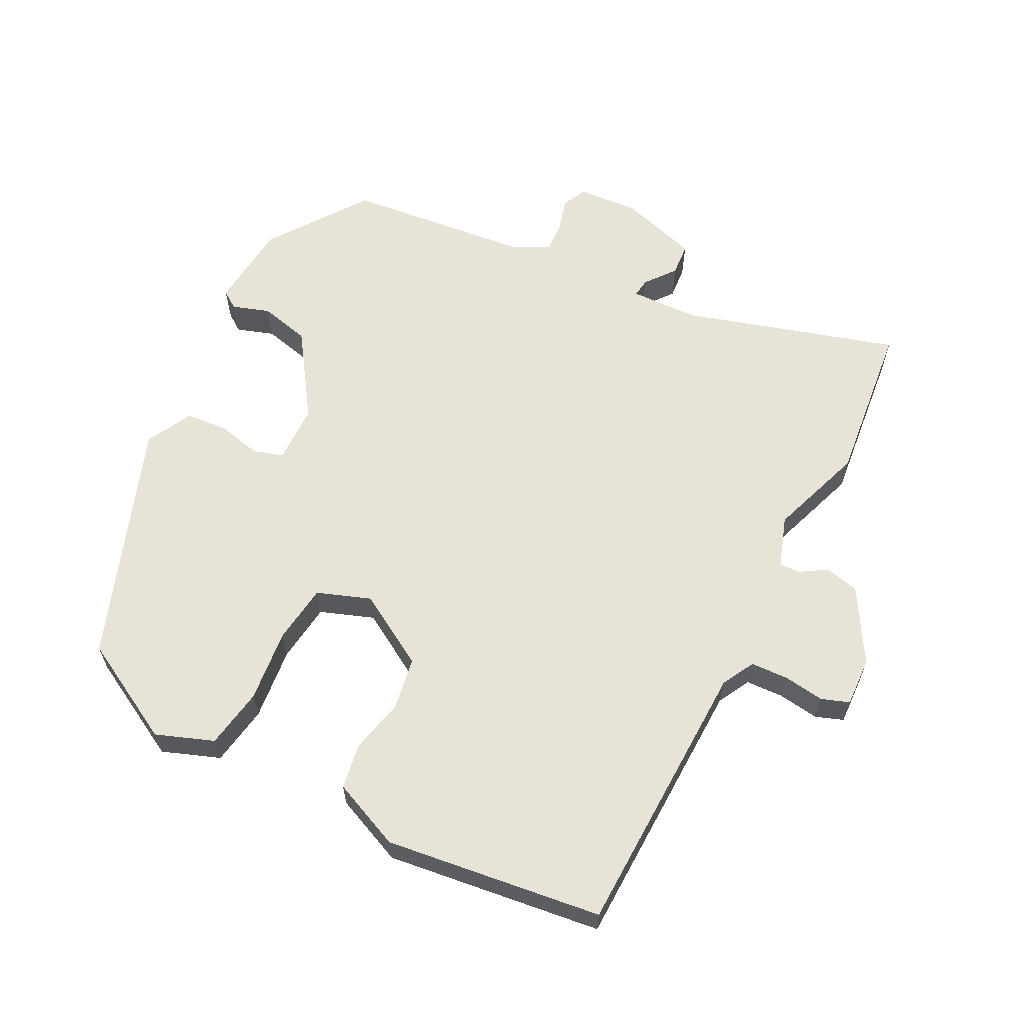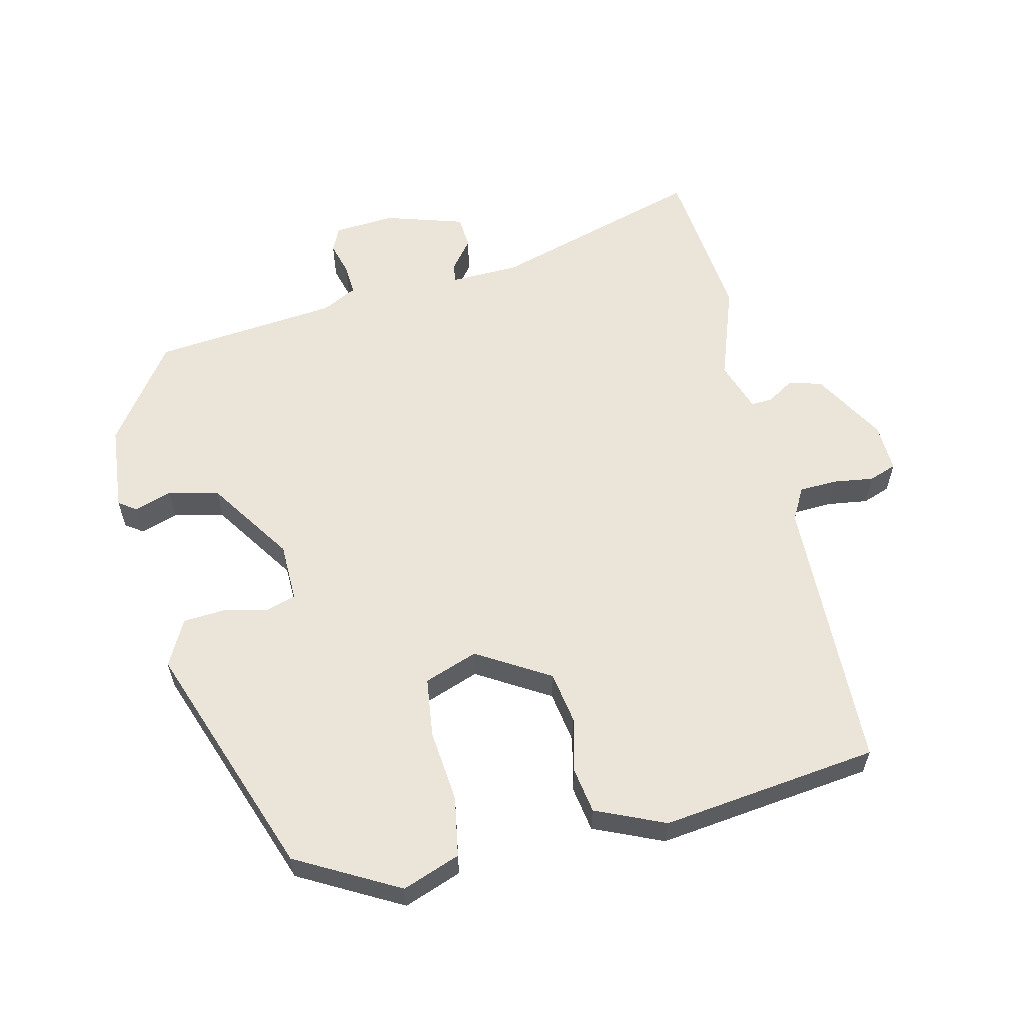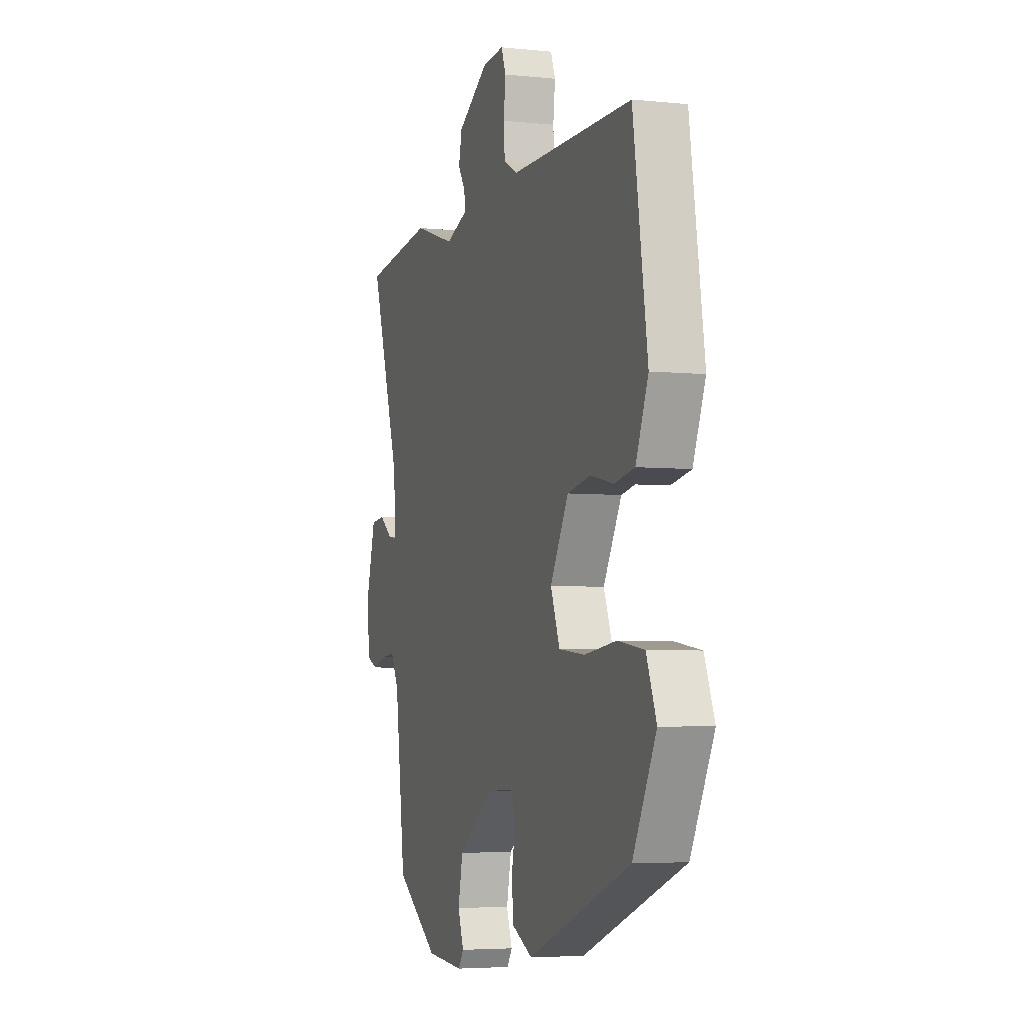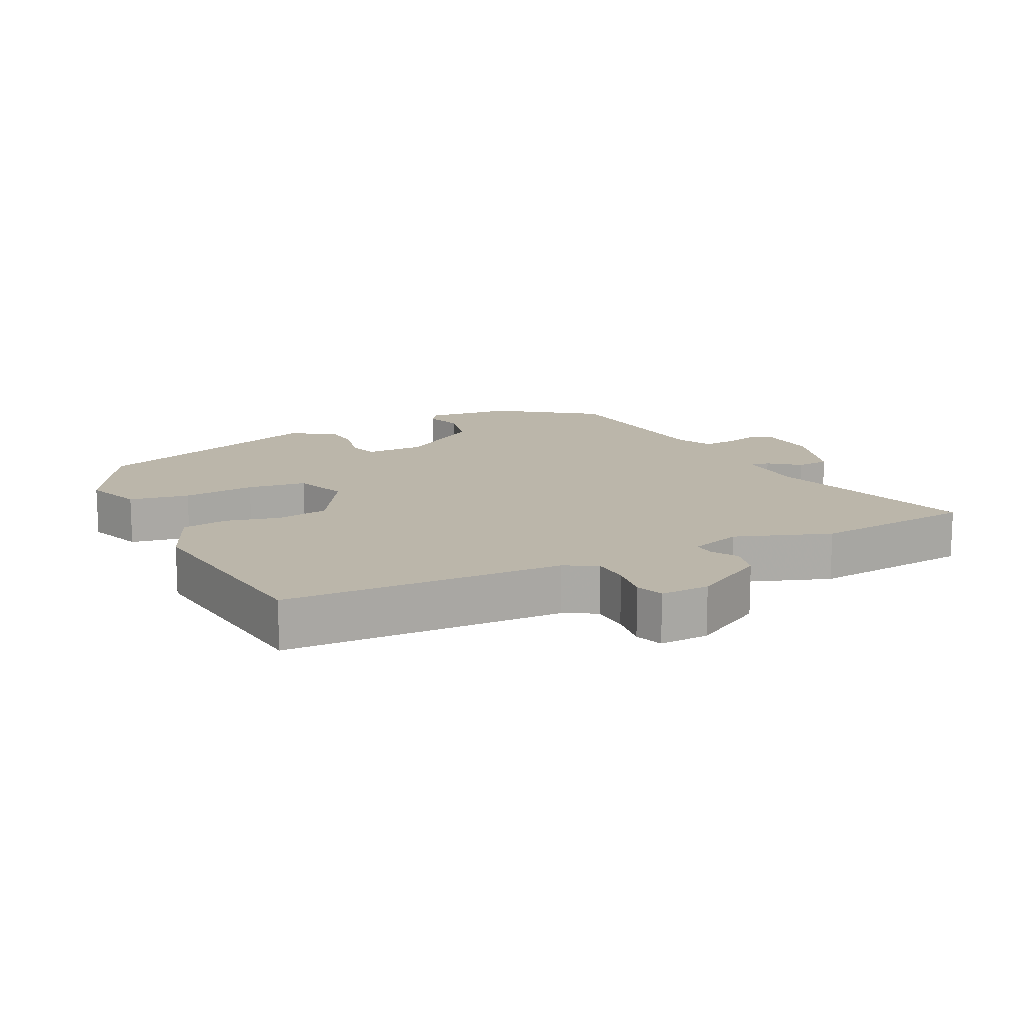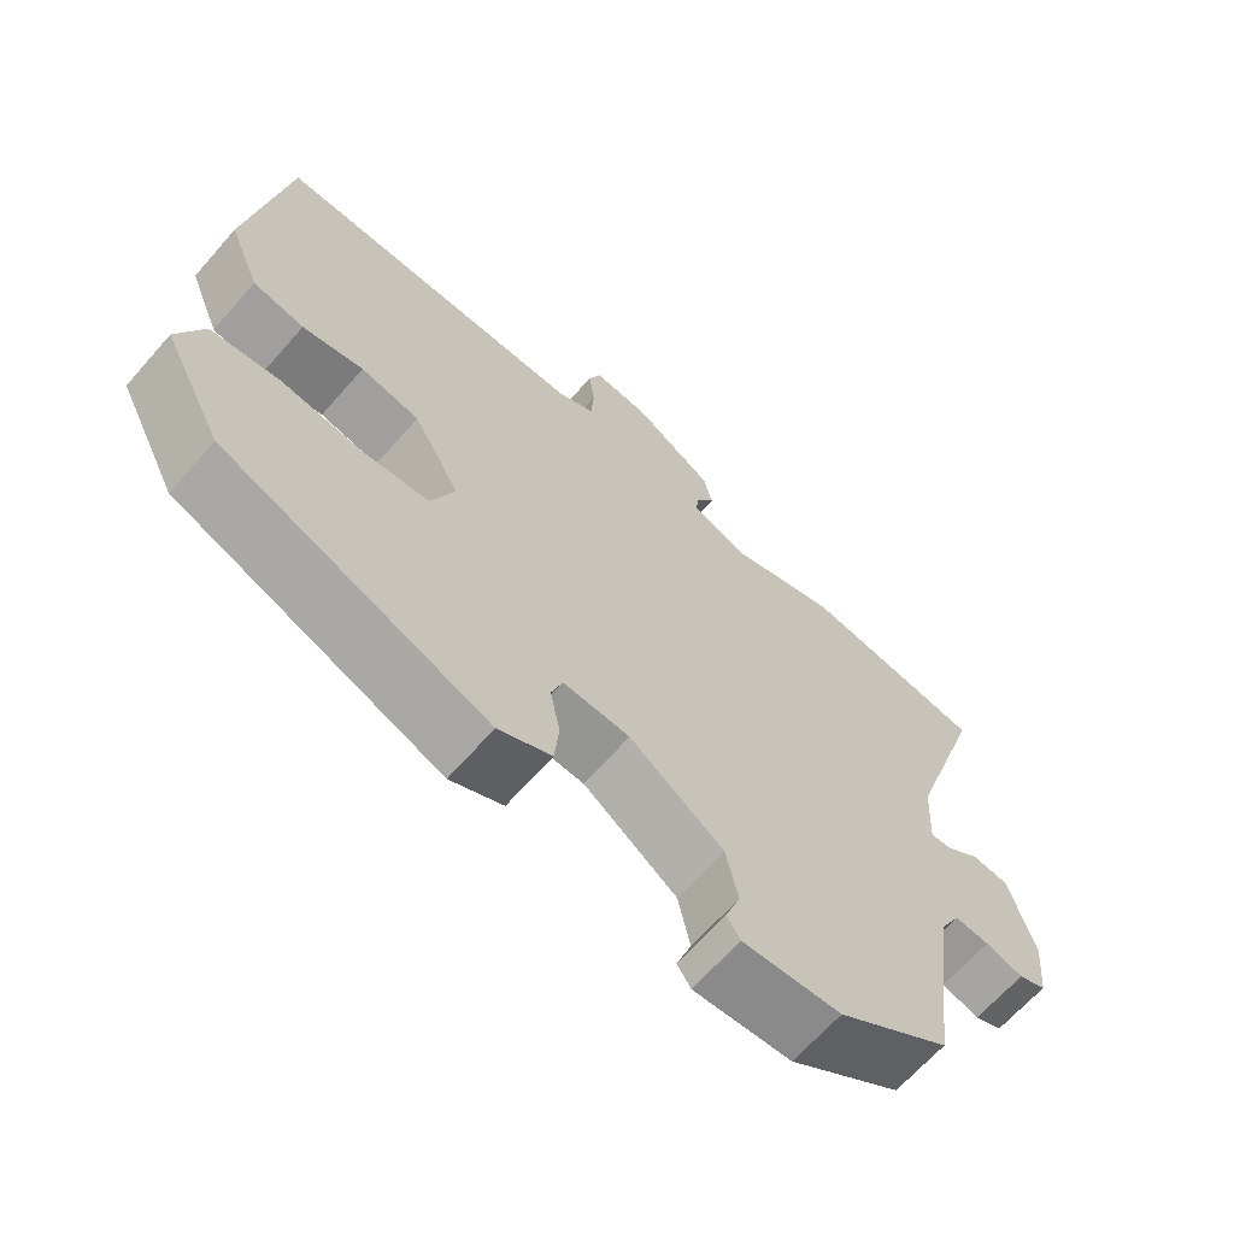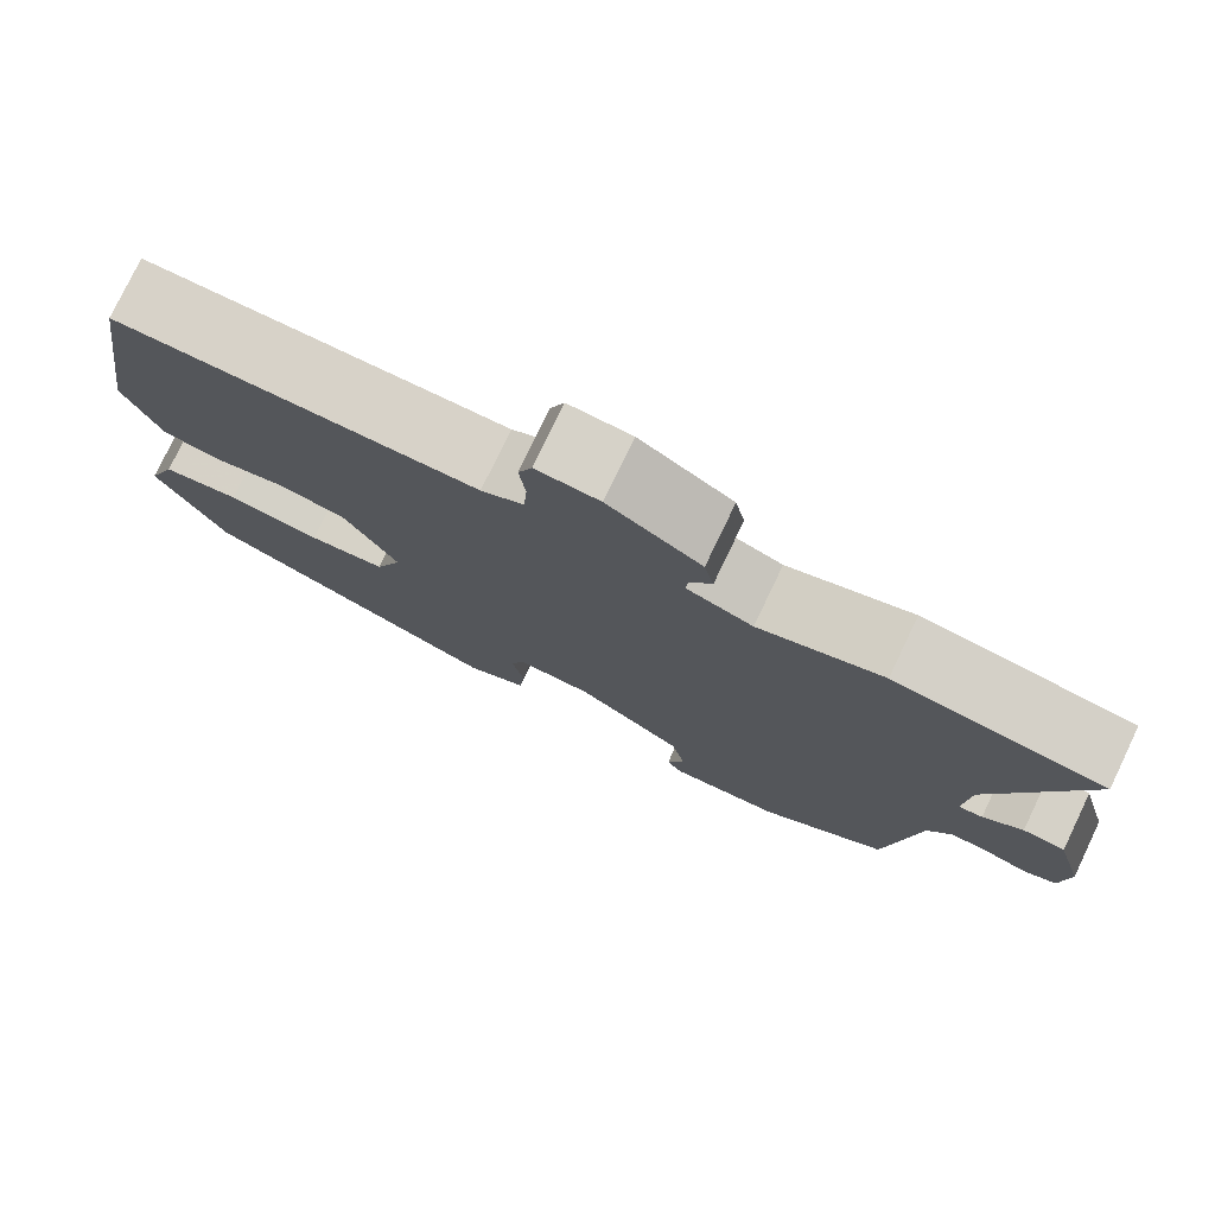
<metadata>
{"format":"obj","ext":"obj","renderer":"f3d","projection":"perspective","resolution":1024,"background":"white","views":[{"elev":61.8,"azim":-61.6,"up":"+Y"},{"elev":59.1,"azim":-101.7,"up":"+Y"},{"elev":-4.6,"azim":-108.5,"up":"+Z"},{"elev":14.1,"azim":-24.5,"up":"+Y"},{"elev":-65.9,"azim":-41.3,"up":"+Z"},{"elev":77.4,"azim":25.6,"up":"+Z"}]}
</metadata>
<code>
v 0.485 0.07 -0.44
v 0.336 0.07 -0.541
v 0.206 0.07 -0.55
v 0.188 0.07 -0.523
v 0.208 0.07 -0.468
v 0.192 0.07 -0.392
v 0.068 0.07 -0.304
v -0.02 0.07 -0.3
v -0.035 0.07 -0.344
v -0.022 0.07 -0.41
v -0.028 0.07 -0.473
v -0.098 0.07 -0.507
v -0.448 0.07 -0.37
v -0.527 0.07 -0.216
v -0.493 0.07 -0.131
v -0.403 0.07 -0.118
v -0.295 0.07 -0.132
v -0.206 0.07 -0.123
v -0.175 0.07 -0.044
v -0.237 0.07 0.066
v -0.315 0.07 0.081
v -0.396 0.07 0.064
v -0.464 0.07 0.077
v -0.506 0.07 0.181
v -0.457 0.07 0.503
v -0.041 0.07 0.504
v 0.008 0.07 0.529
v 0.012 0.07 0.585
v 0.005 0.07 0.646
v 0.021 0.07 0.687
v 0.094 0.07 0.682
v 0.201 0.07 0.616
v 0.212 0.07 0.565
v 0.187 0.07 0.527
v 0.184 0.07 0.495
v 0.26 0.07 0.467
v 0.403 0.07 0.513
v 0.644 0.07 0.481
v 0.541 0.07 0.166
v 0.535 0.07 0.063
v 0.563 0.07 0.066
v 0.609 0.07 0.1
v 0.658 0.07 0.095
v 0.691 0.07 -0.024
v 0.682 0.07 -0.115
v 0.645 0.07 -0.131
v 0.595 0.07 -0.116
v 0.549 0.07 -0.112
v 0.521 0.07 -0.164
v 0.485 0 -0.44
v 0.336 0 -0.541
v 0.206 0 -0.55
v 0.188 0 -0.523
v 0.208 0 -0.468
v 0.192 0 -0.392
v 0.068 0 -0.304
v -0.02 0 -0.3
v -0.035 0 -0.344
v -0.022 0 -0.41
v -0.028 0 -0.473
v -0.098 0 -0.507
v -0.448 0 -0.37
v -0.527 0 -0.216
v -0.493 0 -0.131
v -0.403 0 -0.118
v -0.295 0 -0.132
v -0.206 0 -0.123
v -0.175 0 -0.044
v -0.237 0 0.066
v -0.315 0 0.081
v -0.396 0 0.064
v -0.464 0 0.077
v -0.506 0 0.181
v -0.457 0 0.503
v -0.041 0 0.504
v 0.008 0 0.529
v 0.012 0 0.585
v 0.005 0 0.646
v 0.021 0 0.687
v 0.094 0 0.682
v 0.201 0 0.616
v 0.212 0 0.565
v 0.187 0 0.527
v 0.184 0 0.495
v 0.26 0 0.467
v 0.403 0 0.513
v 0.644 0 0.481
v 0.541 0 0.166
v 0.535 0 0.063
v 0.563 0 0.066
v 0.609 0 0.1
v 0.658 0 0.095
v 0.691 0 -0.024
v 0.682 0 -0.115
v 0.645 0 -0.131
v 0.595 0 -0.116
v 0.549 0 -0.112
v 0.521 0 -0.164
f 44 45 46 47
f 44 47 48
f 41 42 43 44
f 40 41 44 48
f 36 37 38 39
f 35 36 39 40
f 31 32 33 34
f 31 34 35
f 28 29 30 31
f 27 28 31 35
f 26 27 35 40
f 21 22 23 24
f 20 21 24 25
f 19 20 25 26
f 14 15 16 17
f 14 17 18
f 13 14 18
f 12 13 18
f 9 10 11 12
f 8 9 12 18
f 7 8 18 19
f 2 3 4 5
f 49 1 2 5
f 49 5 6
f 26 40 48 49
f 19 26 49
f 6 7 19 49
f 96 95 94 93
f 97 96 93
f 93 92 91 90
f 97 93 90 89
f 88 87 86 85
f 89 88 85 84
f 83 82 81 80
f 84 83 80
f 80 79 78 77
f 84 80 77 76
f 89 84 76 75
f 73 72 71 70
f 74 73 70 69
f 75 74 69 68
f 66 65 64 63
f 67 66 63
f 67 63 62
f 67 62 61
f 61 60 59 58
f 67 61 58 57
f 68 67 57 56
f 54 53 52 51
f 54 51 50 98
f 55 54 98
f 98 97 89 75
f 98 75 68
f 98 68 56 55
f 1 50 51 2
f 2 51 52 3
f 3 52 53 4
f 4 53 54 5
f 5 54 55 6
f 6 55 56 7
f 7 56 57 8
f 8 57 58 9
f 9 58 59 10
f 10 59 60 11
f 11 60 61 12
f 12 61 62 13
f 13 62 63 14
f 14 63 64 15
f 15 64 65 16
f 16 65 66 17
f 17 66 67 18
f 18 67 68 19
f 19 68 69 20
f 20 69 70 21
f 21 70 71 22
f 22 71 72 23
f 23 72 73 24
f 24 73 74 25
f 25 74 75 26
f 26 75 76 27
f 27 76 77 28
f 28 77 78 29
f 29 78 79 30
f 30 79 80 31
f 31 80 81 32
f 32 81 82 33
f 33 82 83 34
f 34 83 84 35
f 35 84 85 36
f 36 85 86 37
f 37 86 87 38
f 38 87 88 39
f 39 88 89 40
f 40 89 90 41
f 41 90 91 42
f 42 91 92 43
f 43 92 93 44
f 44 93 94 45
f 45 94 95 46
f 46 95 96 47
f 47 96 97 48
f 48 97 98 49
f 49 98 50 1

</code>
